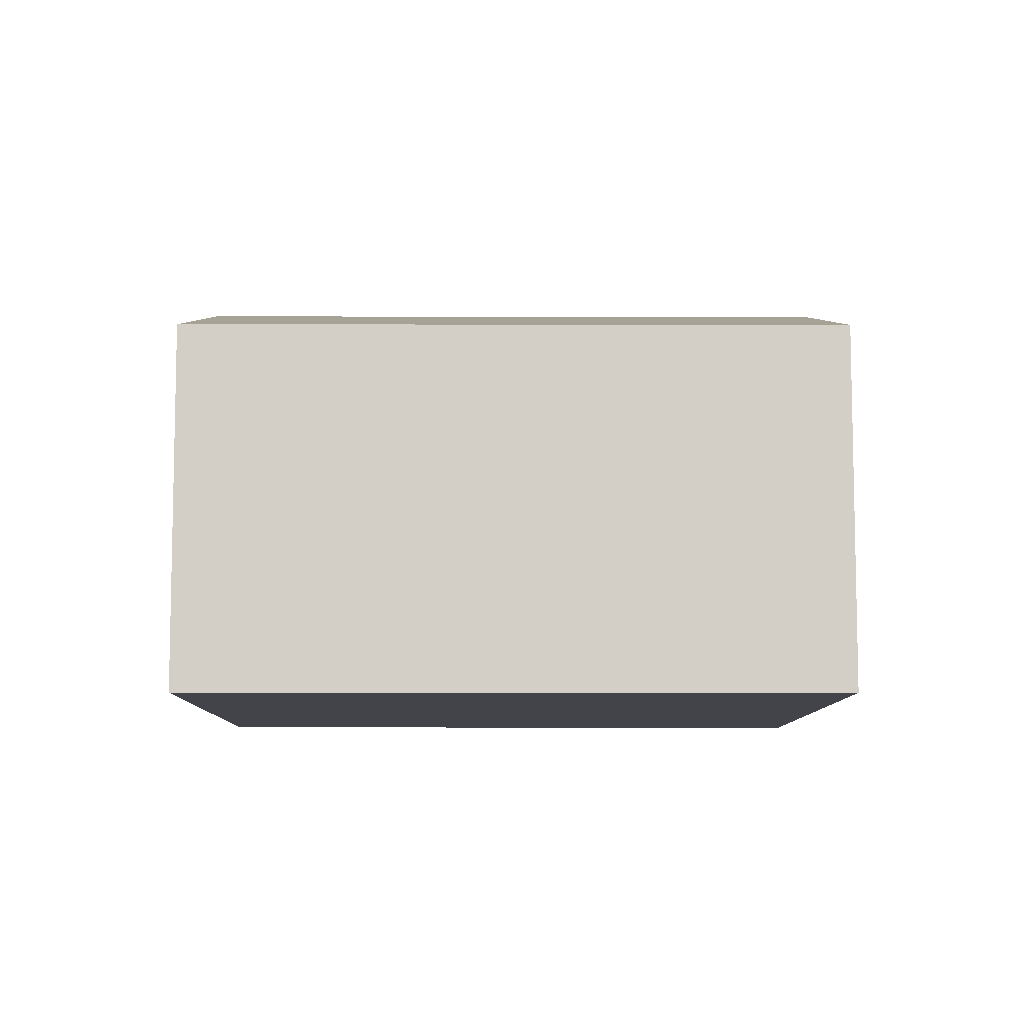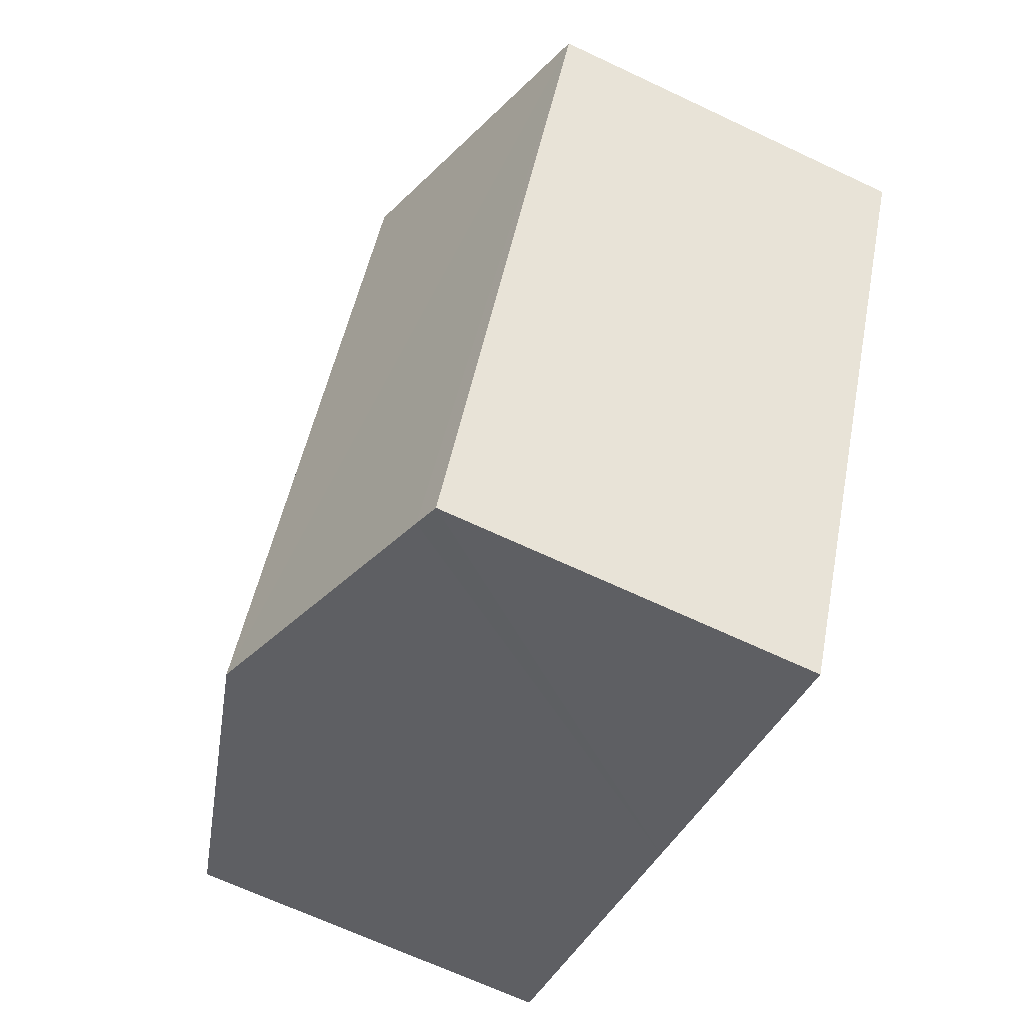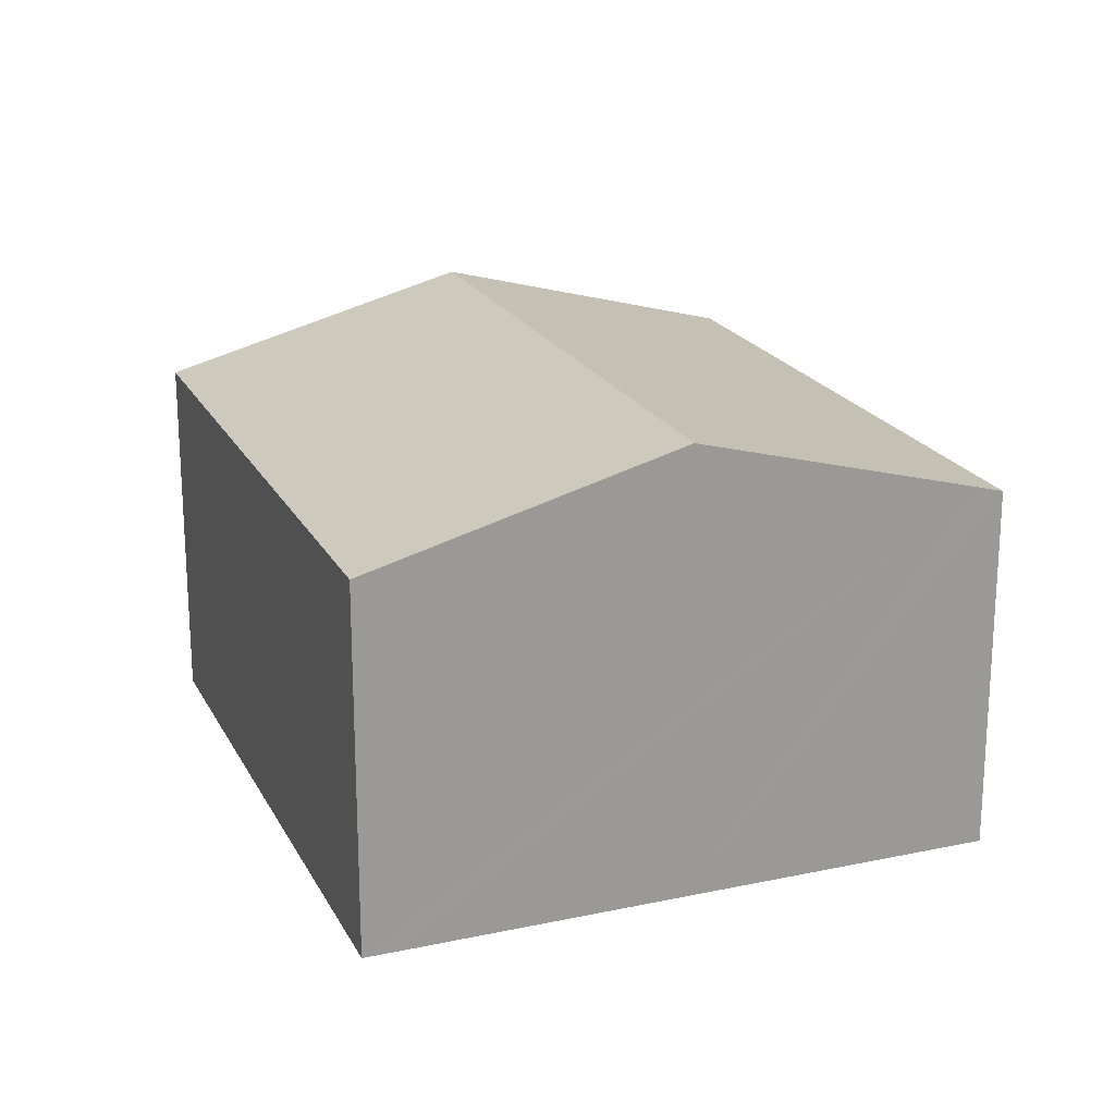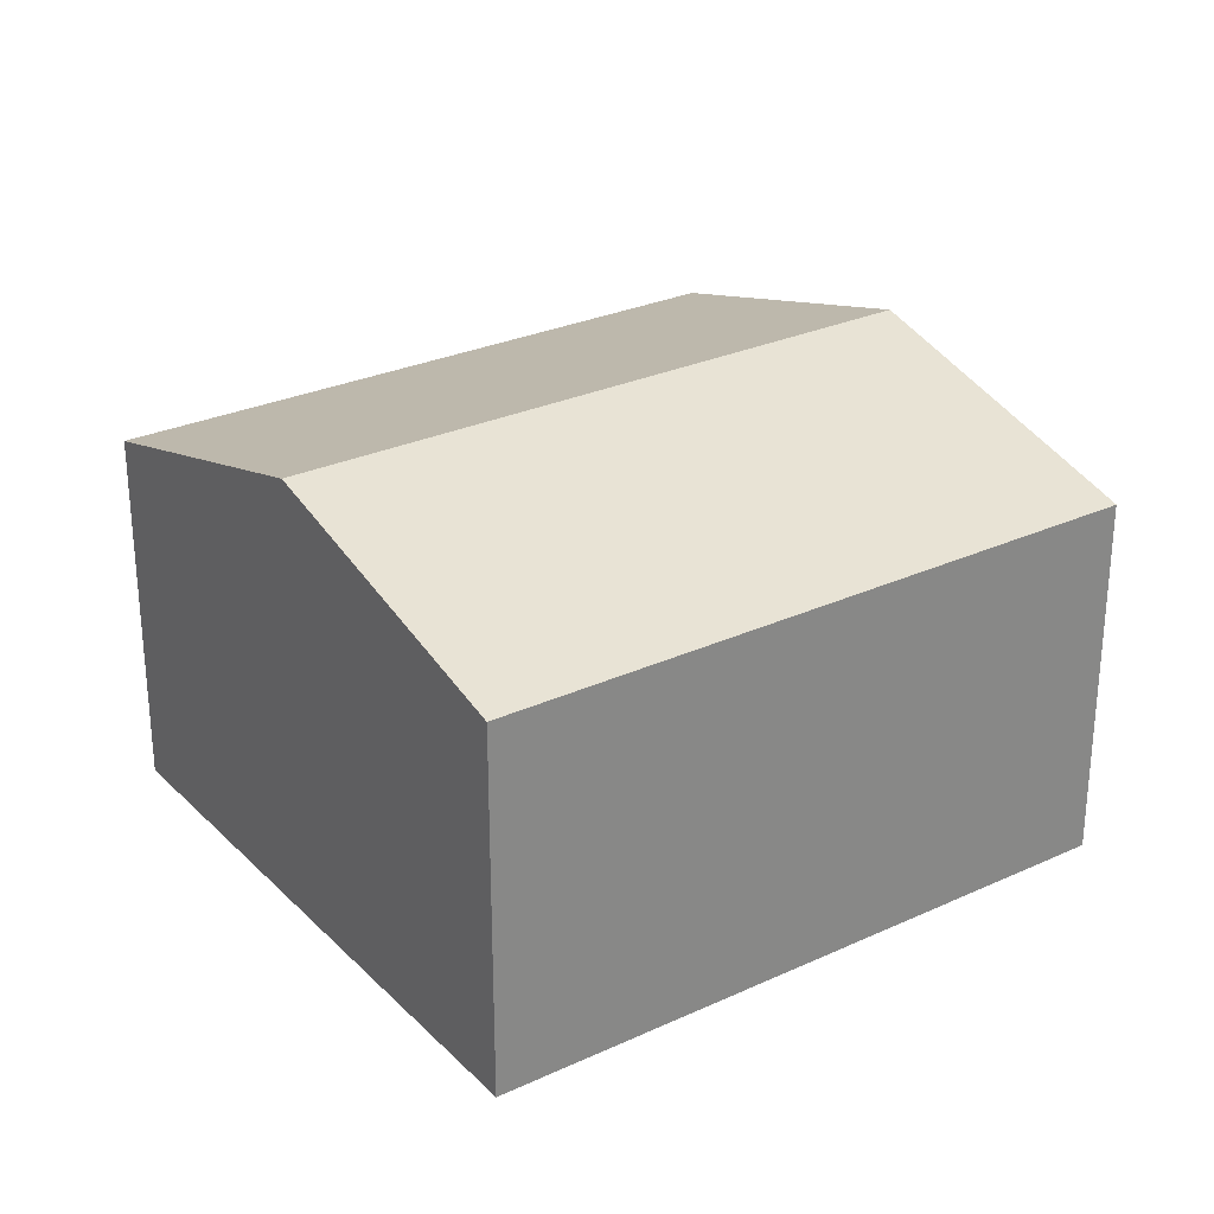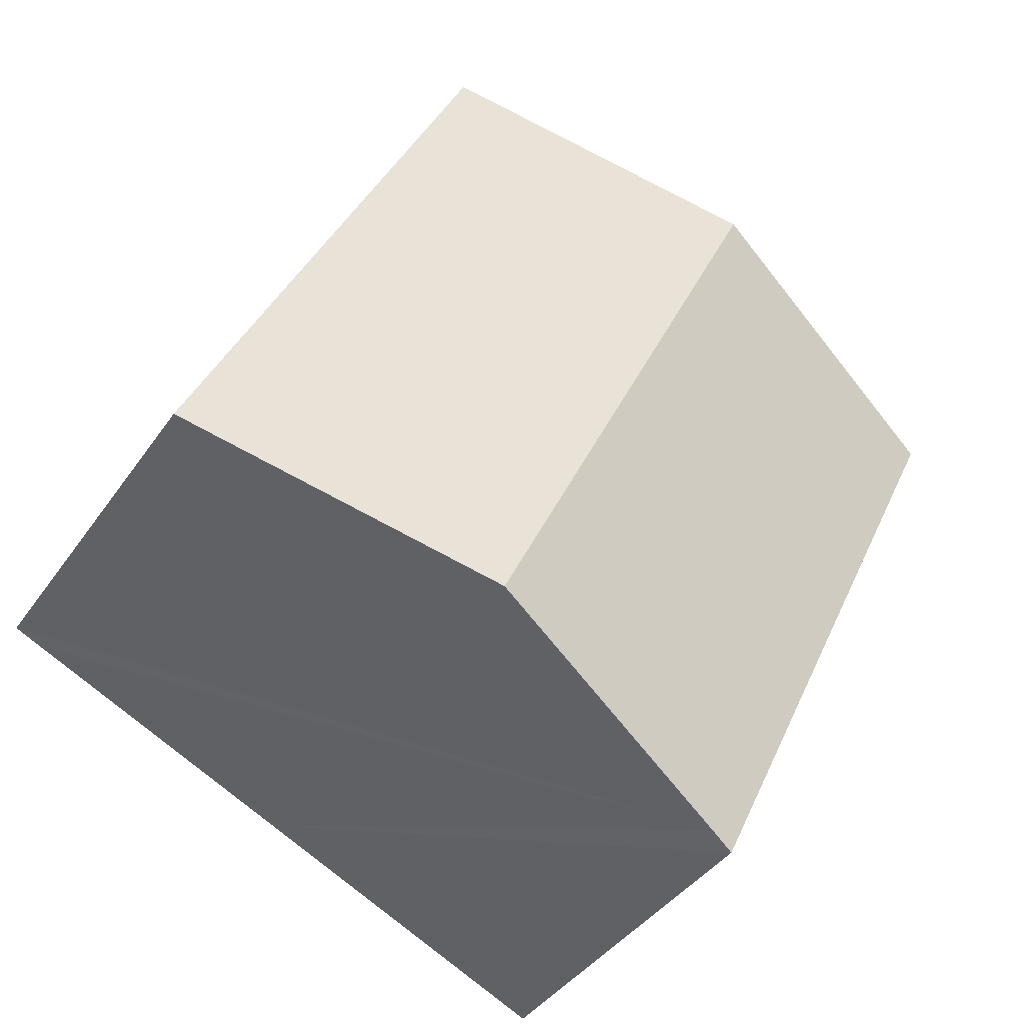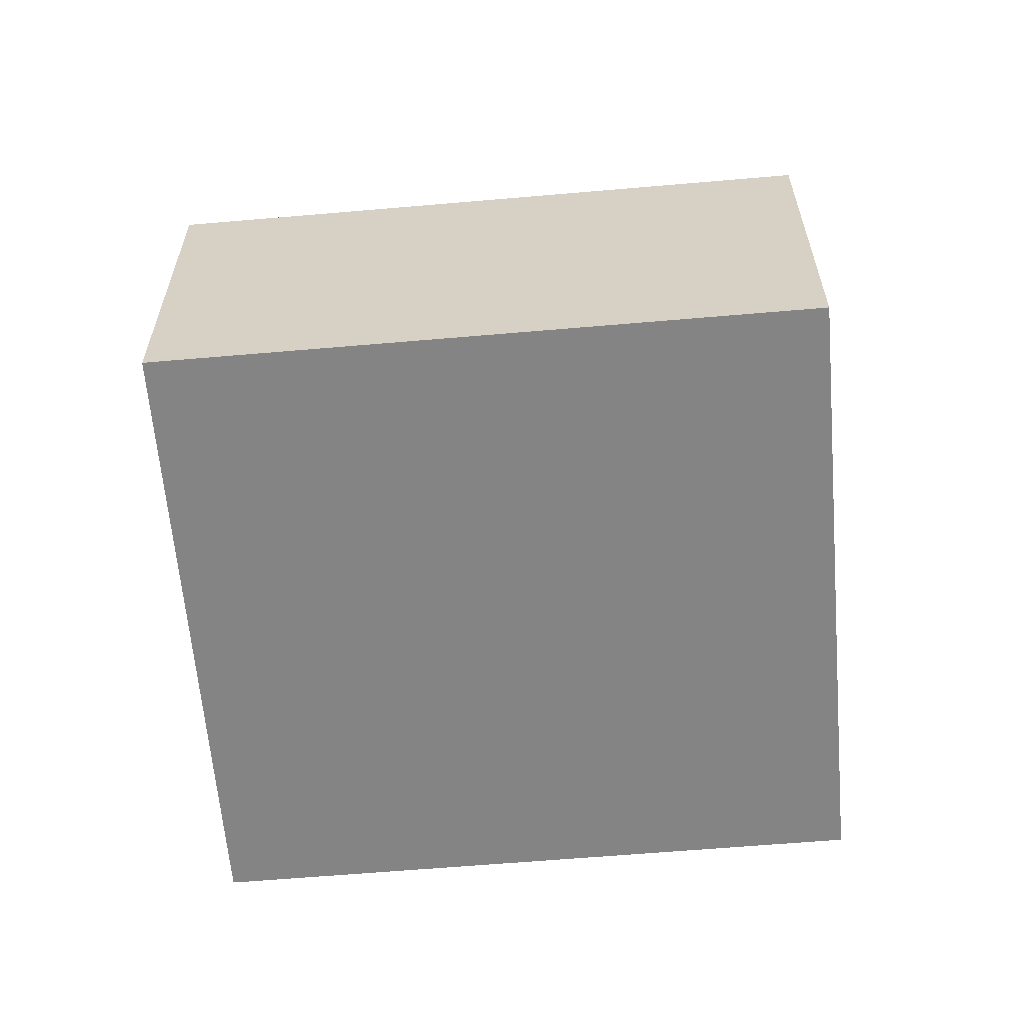
<metadata>
{"format":"obj","ext":"obj","renderer":"f3d","projection":"perspective","resolution":1024,"background":"white","views":[{"elev":-8.5,"azim":-115.4,"up":"+Y"},{"elev":-66.6,"azim":-115.4,"up":"+Z"},{"elev":20.5,"azim":134.0,"up":"+Y"},{"elev":28.1,"azim":30.0,"up":"+Y"},{"elev":-39.7,"azim":149.1,"up":"+Z"},{"elev":-61.3,"azim":-110.1,"up":"+Y"}]}
</metadata>
<code>
v  15.37 6.879 -6.482
v  10.62 6.727 4.984
v  15.89 6.727 -6.239
v  5.312 8.28 2.492
v  10.56 8.28 -8.693
v  0 6.727 4.119e-16
v  5.689 6.862 -10.93
v  5.231 6.727 -11.15
v  5.231 6.827e-16 -11.15
v  0 0 0
v  5.312 -1.526e-16 2.492
v  10.62 -3.052e-16 4.984
v  15.89 3.82e-16 -6.239
v  15.37 3.969e-16 -6.482
v  10.56 5.323e-16 -8.693
v  5.689 6.693e-16 -10.93
g defaultobject
f 1 2 3
f 2 1 4
f 4 1 5
f 6 7 8
f 7 6 5
f 5 6 4
f 9 6 8
f 6 9 10
f 10 4 6
f 4 10 2
f 2 10 11
f 2 11 12
f 12 3 2
f 3 12 13
f 13 1 3
f 1 13 5
f 5 13 7
f 7 13 14
f 7 14 15
f 7 15 8
f 8 15 9
f 9 15 16
f 11 13 12
f 13 11 10
f 13 10 16
f 16 10 9
f 13 16 14
f 14 16 15

</code>
